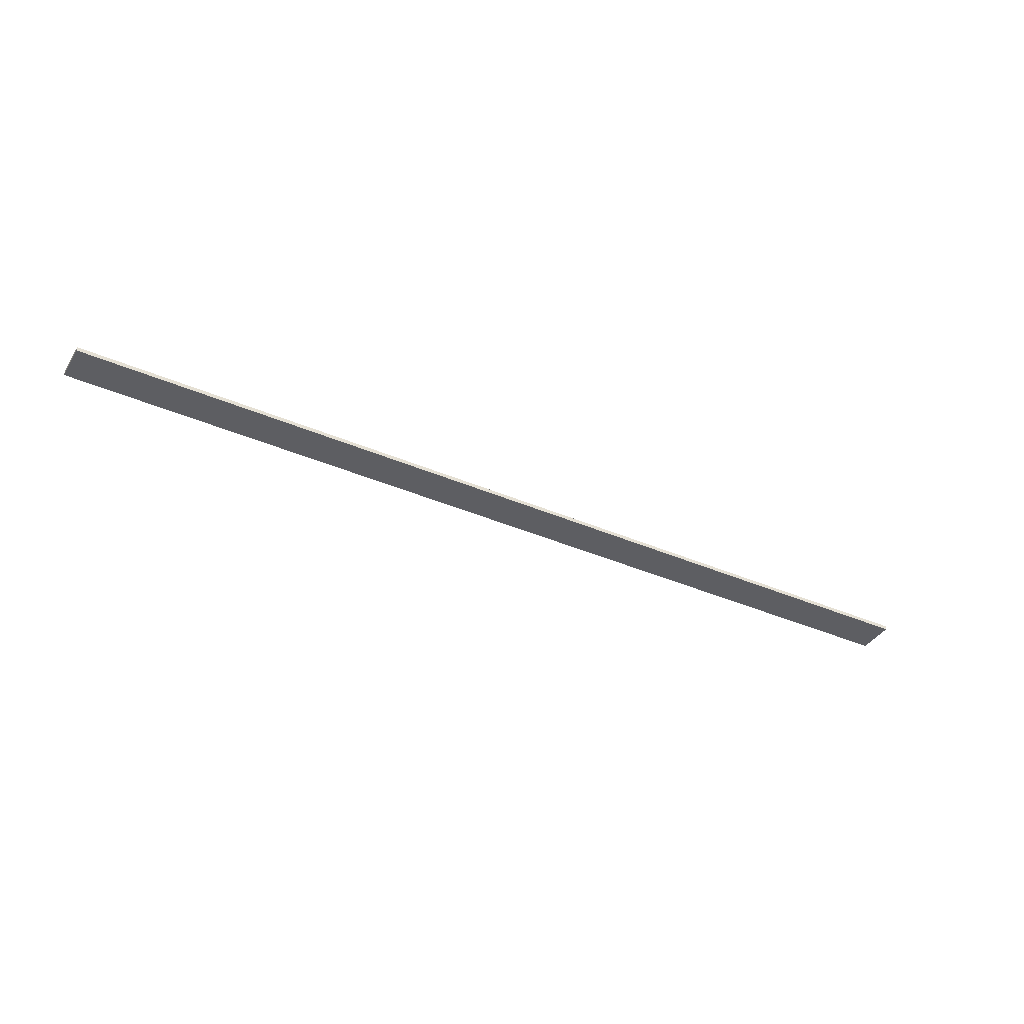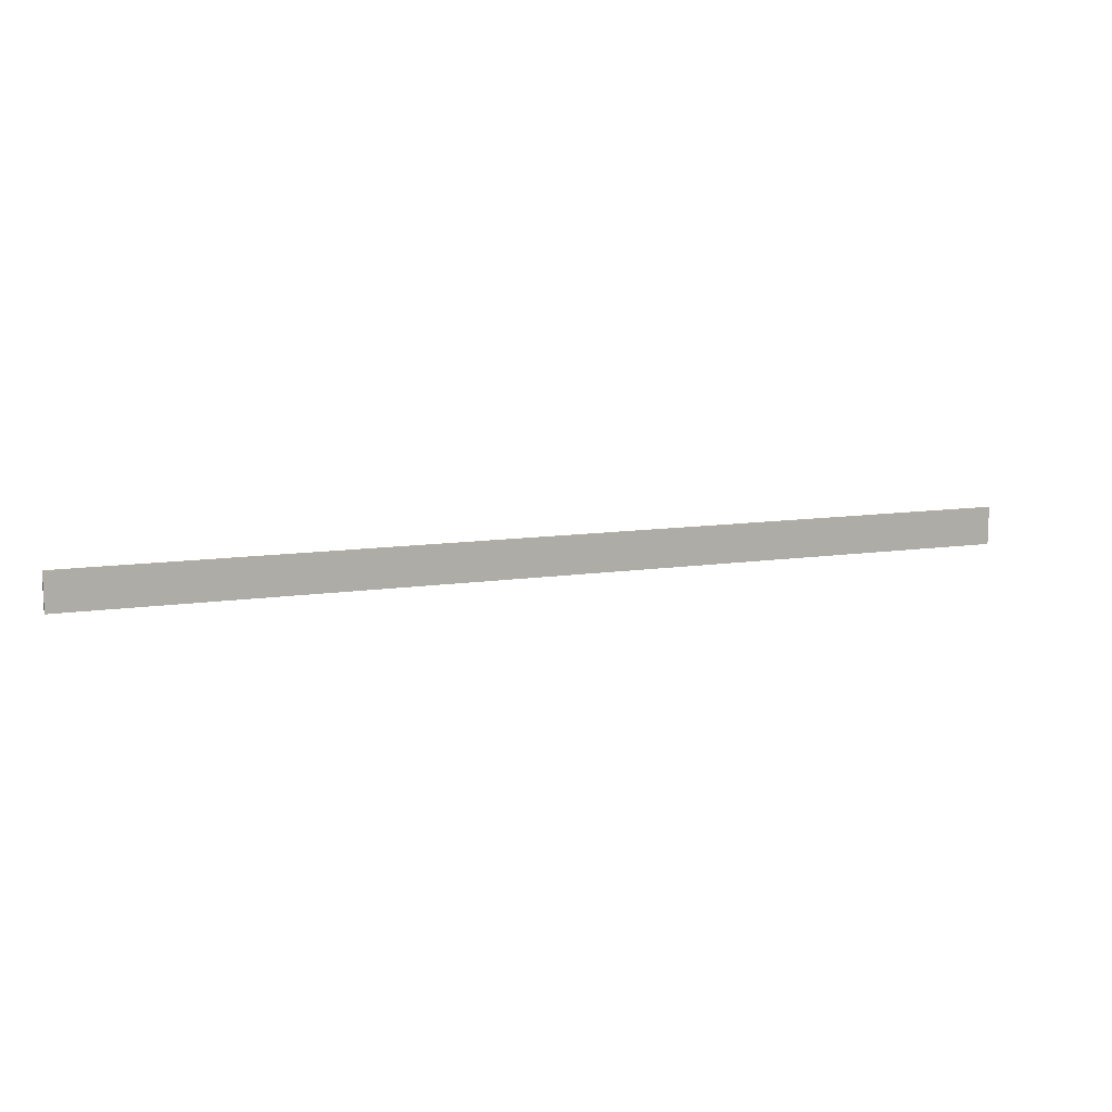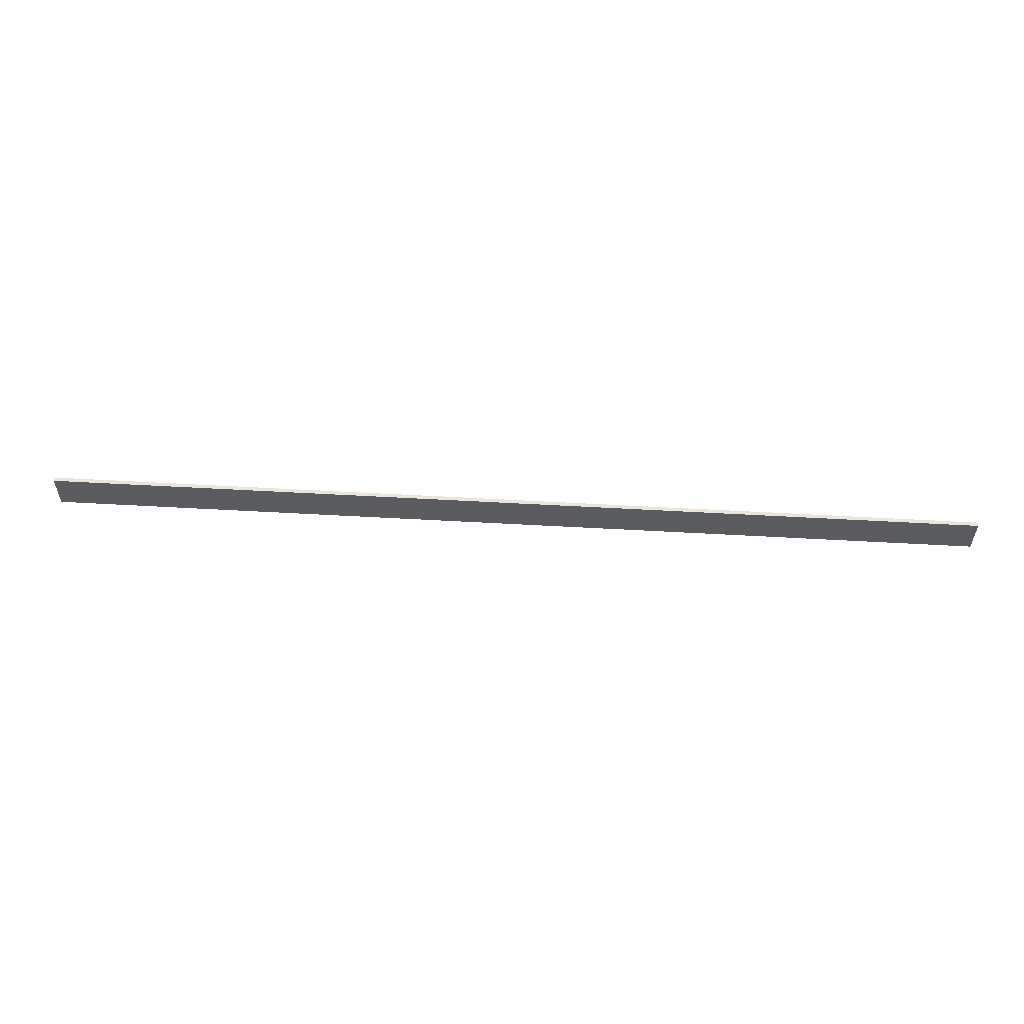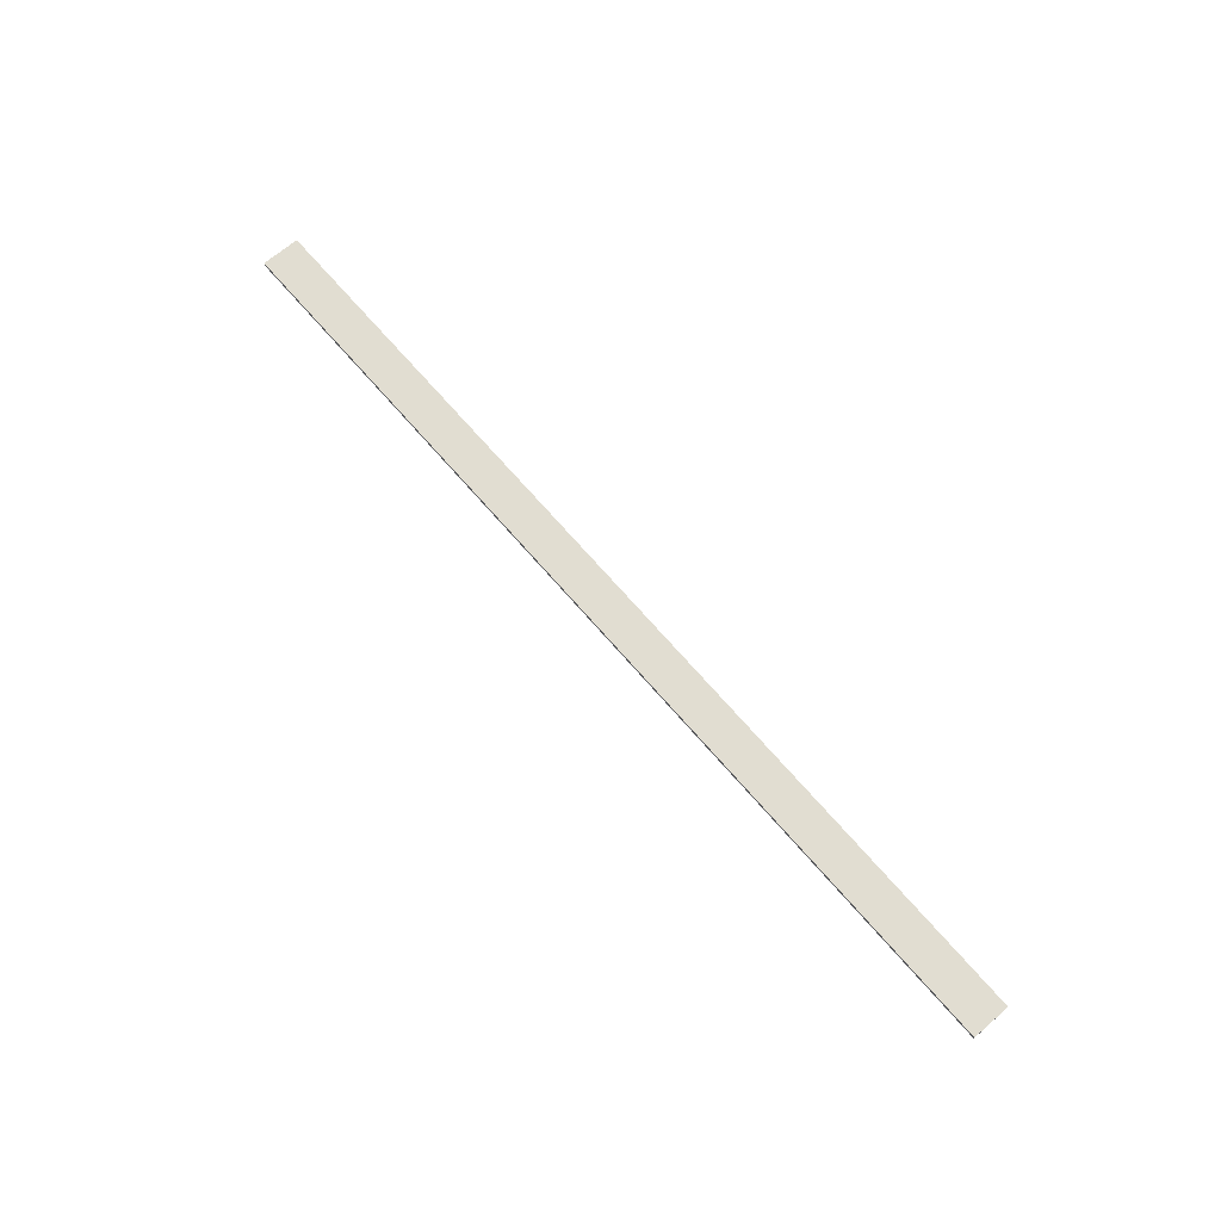
<metadata>
{"format":"obj","ext":"obj","renderer":"f3d","projection":"perspective","resolution":1024,"background":"white","views":[{"elev":-38.6,"azim":-28.7,"up":"+Z"},{"elev":11.3,"azim":-19.9,"up":"+Y"},{"elev":55.6,"azim":-176.6,"up":"+Y"},{"elev":68.8,"azim":-130.7,"up":"+Z"}]}
</metadata>
<code>
o 2028
v 2210 1865 13.29
v 2208 1865 13.29
v 2208 1865 13.29
v 2210 1865 13.3
v 2208 1865 13.3
v 2208 1865 13.3
v 2210 1865 13.29
v 2208 1865 13.29
v 2210 1865 13.29
v 2210 1865 13.3
v 2210 1865 13.29
v 2210 1865 13.3
v 2210 1865 13.3
v 2208 1865 13.3
v 2210 1865 13.3
v 2208 1865 13.3
v 2210 1865 13.29
v 2210 1865 13.3
v 2210 1865 13.29
v 2208 1865 13.3
v 2210 1865 13.3
v 2208 1865 13.29
v 2208 1865 13.3
v 2208 1865 13.3
v 2210 1865 13.29
v 2208 1865 13.29
v 2208 1865 13.3
v 2208 1865 13.29
v 2208 1865 13.29
f 1 2 3
f 1 4 5
f 6 2 7
f 8 9 7
f 10 7 11
f 12 13 14
f 14 15 16
f 17 15 18
f 19 20 21
f 22 23 20
f 24 25 26
f 27 28 29

</code>
